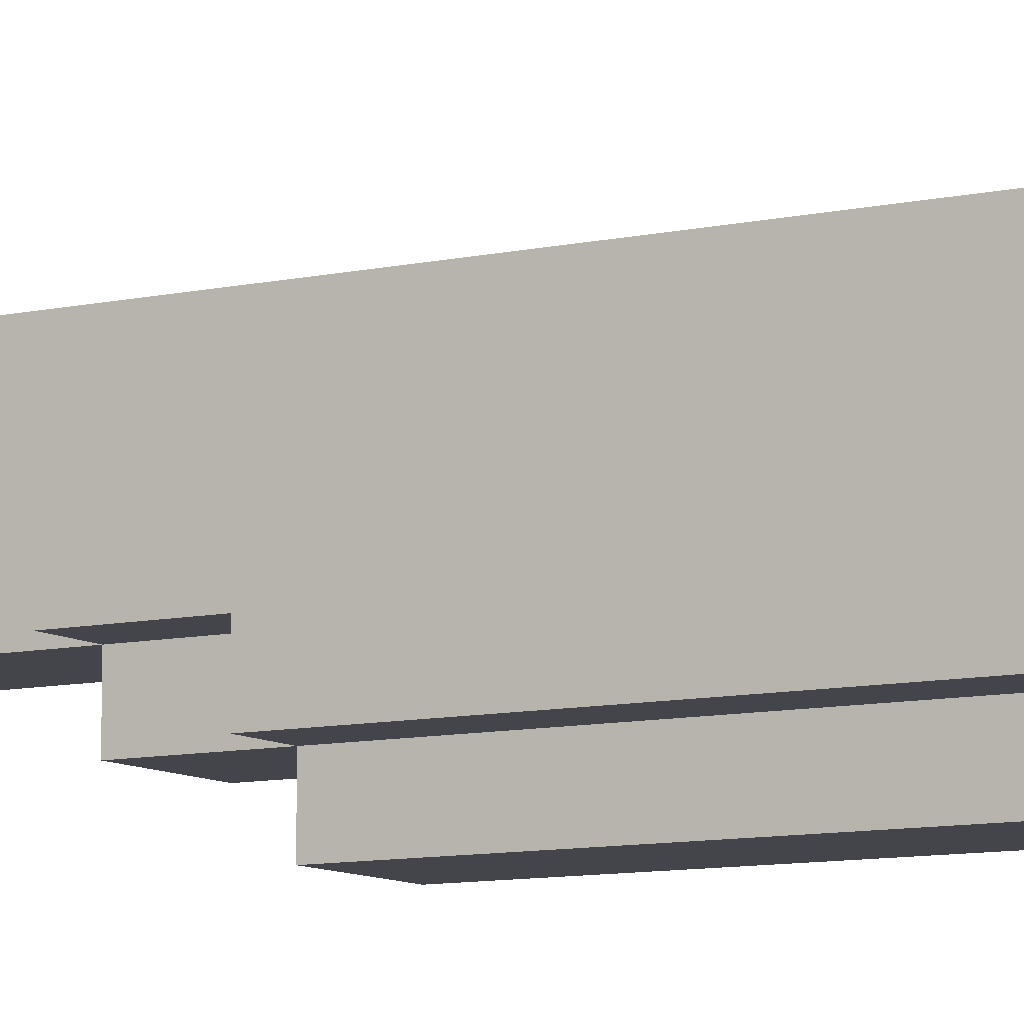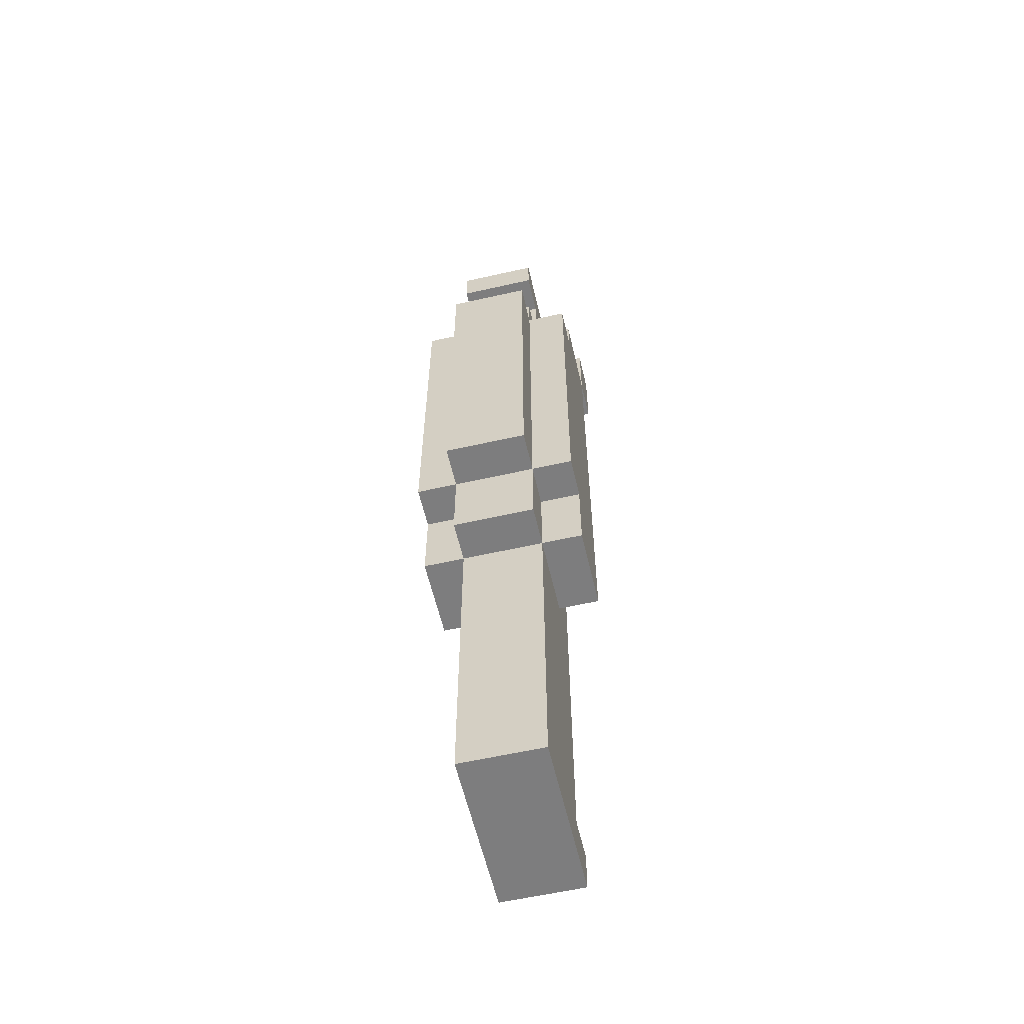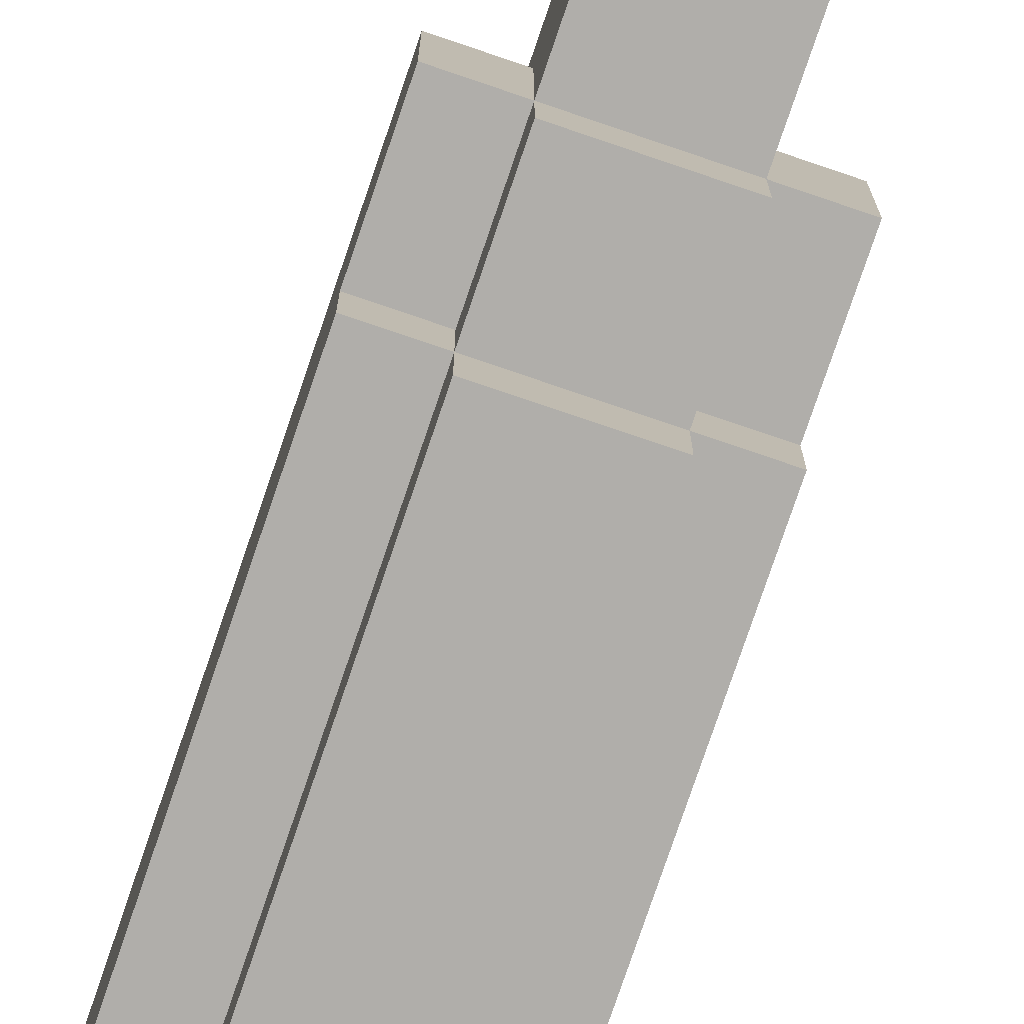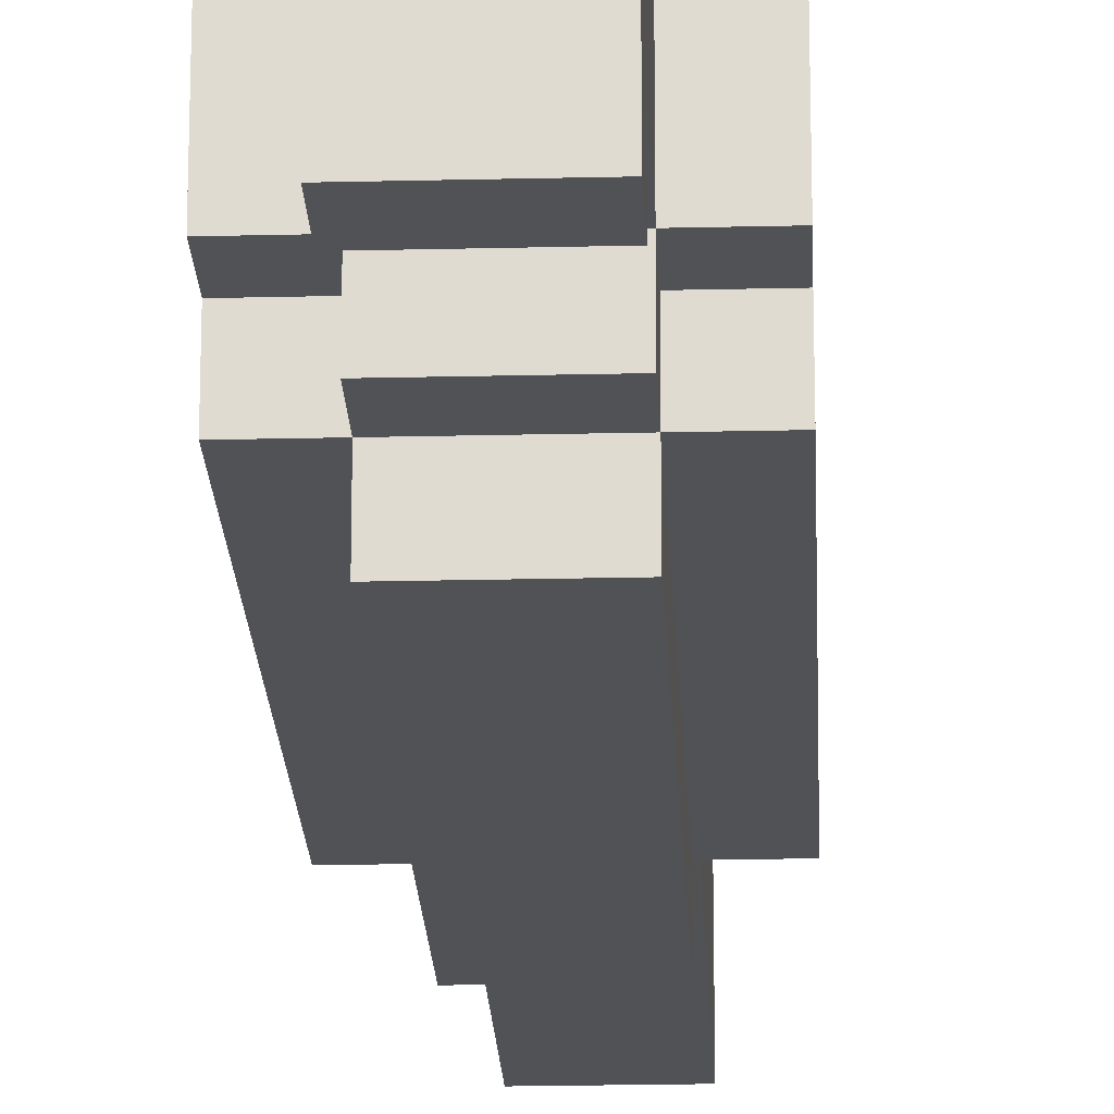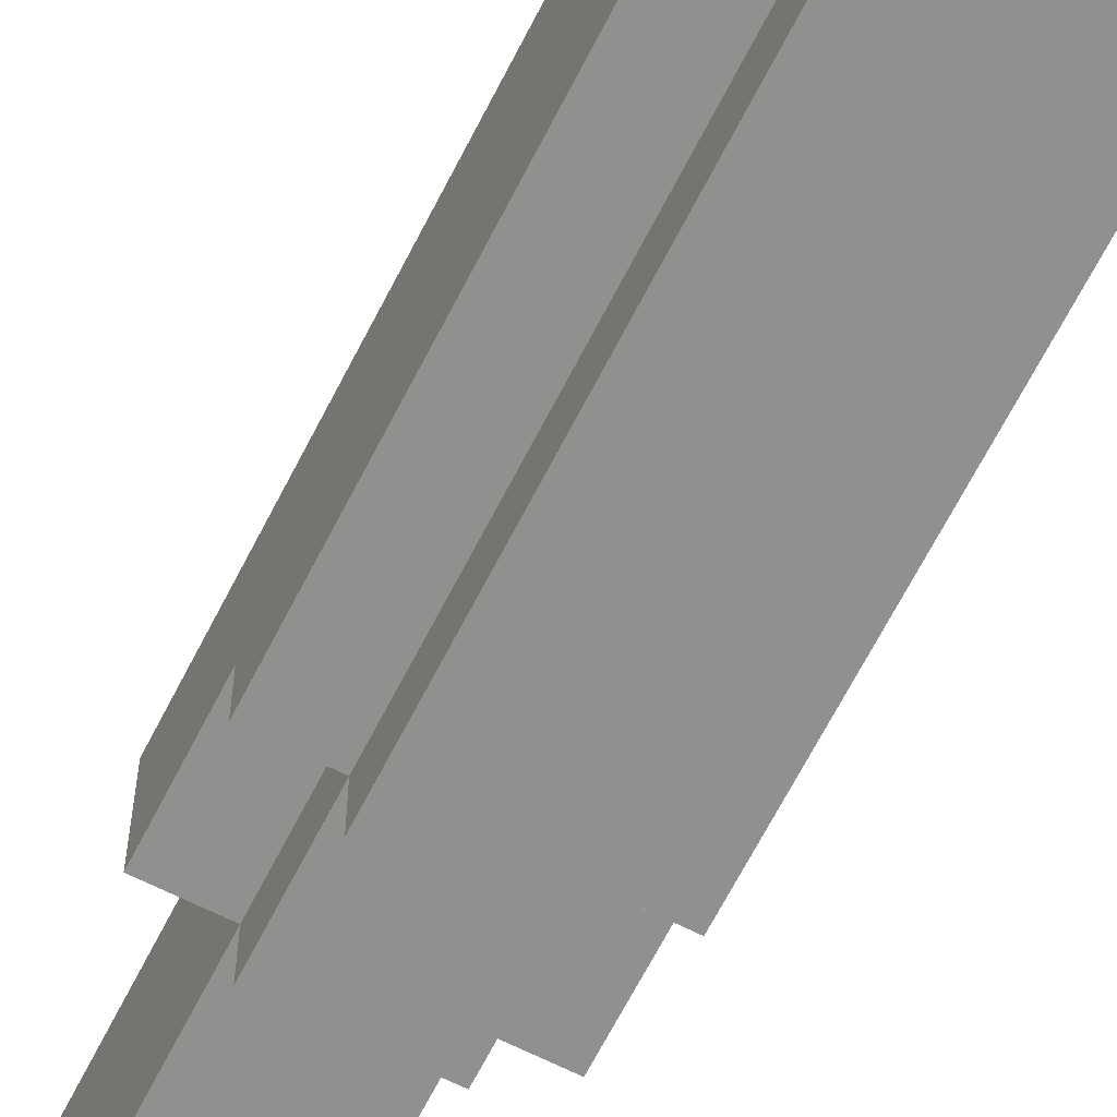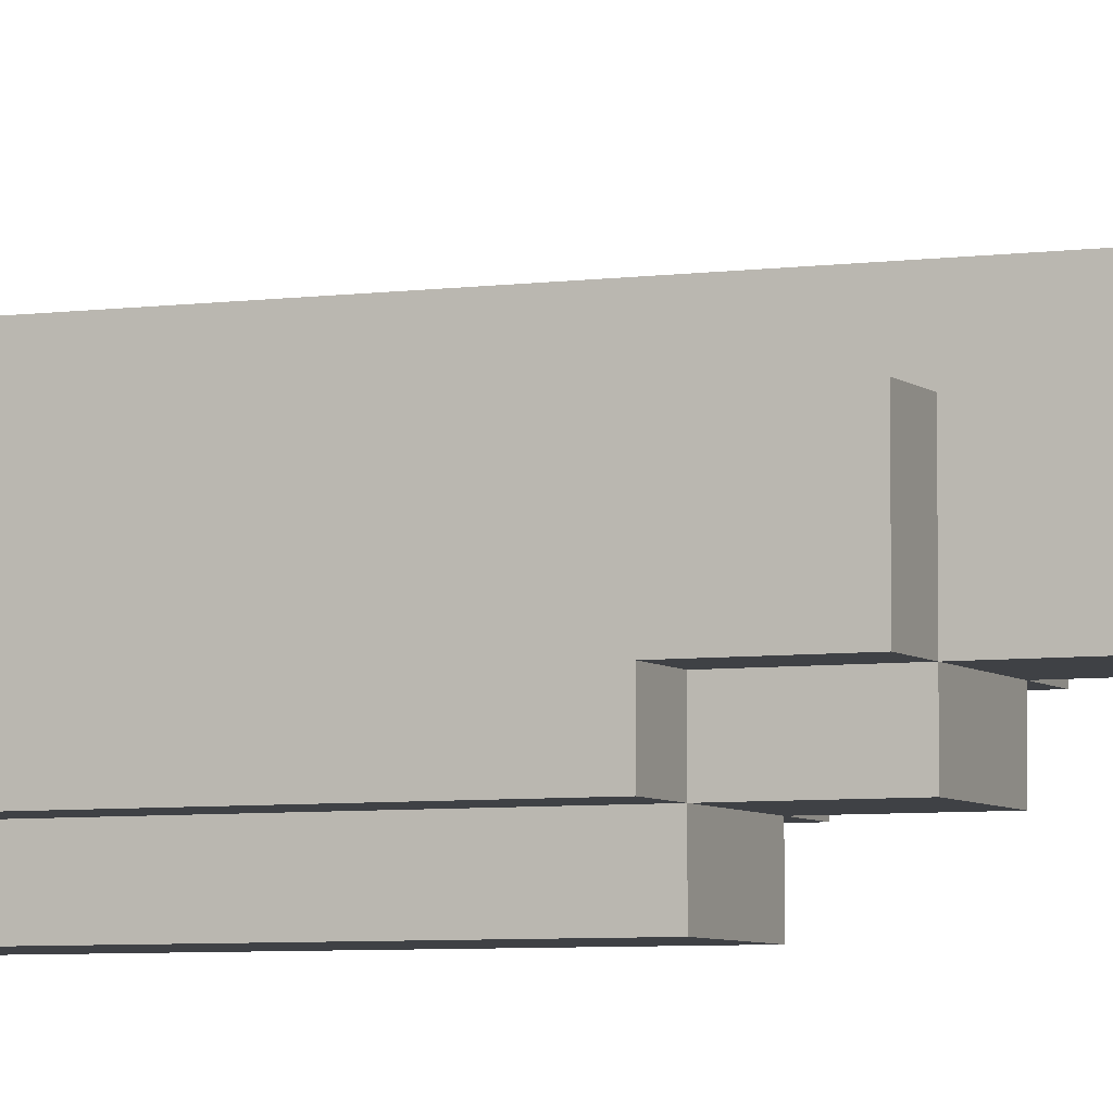
<metadata>
{"format":"obj","ext":"obj","renderer":"f3d","projection":"perspective","resolution":1024,"background":"white","views":[{"elev":-9.3,"azim":120.9,"up":"+Z"},{"elev":-59.1,"azim":-166.9,"up":"+Y"},{"elev":-77.9,"azim":-18.8,"up":"+Z"},{"elev":-20.8,"azim":-177.5,"up":"+Z"},{"elev":-65.6,"azim":153.1,"up":"+Z"},{"elev":-5.5,"azim":-66.6,"up":"+Z"}]}
</metadata>
<code>
o
v 0.6 1.4 0.1
v 0.6 1.4 -0.1
v 0.6 1.6 -0.1
v 0.6 1.6 -0.2
v 0.6 2.3 -0.1
v 0.6 2.3 -0.2
v 0.6 2.5 -0.1
v 0.6 2.5 -0.2
v 0.6 2.6 0.1
v 0.6 2.6 -0.1
v 0.5 0.6 0.3
v 0.5 0.6 -0.1
v 0.5 0.7 0.3
v 0.5 0.7 0.2
v 0.5 1.2 0.1
v 0.5 1.2 0
v 0.5 1.3 0
v 0.5 1.3 -0.1
v 0.5 1.4 0.1
v 0.5 1.4 -0.1
v 0.5 1.4 -0.2
v 0.5 1.5 -0.1
v 0.5 1.5 -0.2
v 0.5 1.6 -0.1
v 0.5 1.6 -0.2
v 0.5 1.6 -0.3
v 0.5 2.3 -0.2
v 0.5 2.4 -0.2
v 0.5 2.4 -0.3
v 0.5 2.5 -0.1
v 0.5 2.5 -0.2
v 0.5 2.5 -0.3
v 0.5 2.6 0.3
v 0.5 2.6 0.2
v 0.5 2.6 0.1
v 0.5 2.6 -0.1
v 0.5 2.6 -0.2
v 0.5 2.7 0.1
v 0.5 2.7 0
v 0.5 2.8 0.3
v 0.5 2.8 0.2
v 0.5 2.8 0
v 0.5 2.8 -0.1
v 0.5 2.8 -0.2
v 0.5 2.9 0.3
v 0.5 2.9 0.2
v 0.5 2.9 -0.2
v 0.3 0.6 0.3
v 0.3 0.6 0.2
v 0.3 0.6 -0.1
v 0.3 0.7 0.3
v 0.3 0.7 0.2
v 0.3 1.2 0.1
v 0.3 1.2 0
v 0.3 1.3 0
v 0.3 1.3 -0.1
v 0.3 1.4 0.1
v 0.3 1.4 -0.1
v 0.3 1.4 -0.2
v 0.3 1.5 -0.1
v 0.3 1.5 -0.2
v 0.3 1.6 -0.1
v 0.3 1.6 -0.2
v 0.3 1.6 -0.3
v 0.3 2.1 0.2
v 0.3 2.1 0.1
v 0.3 2.3 -0.2
v 0.3 2.4 -0.2
v 0.3 2.4 -0.3
v 0.3 2.5 0.2
v 0.3 2.5 0.1
v 0.3 2.5 -0.1
v 0.3 2.5 -0.2
v 0.3 2.5 -0.3
v 0.3 2.6 0.3
v 0.3 2.6 0.2
v 0.3 2.6 0.1
v 0.3 2.6 -0.1
v 0.3 2.6 -0.2
v 0.3 2.8 0.3
v 0.3 2.8 0.2
v 0.3 2.8 0.1
v 0.3 2.8 -0.1
v 0.3 2.8 -0.2
v 0.3 2.9 0.3
v 0.3 2.9 0.2
v 0.3 2.9 -0.2
v 0.2 1.4 0.1
v 0.2 1.4 -0.1
v 0.2 1.6 -0.1
v 0.2 1.6 -0.2
v 0.2 2.3 -0.1
v 0.2 2.3 -0.2
v 0.2 2.5 -0.1
v 0.2 2.5 -0.2
v 0.2 2.6 0.2
v 0.2 2.6 0.1
v 0.2 2.6 -0.1
v 0.2 2.8 0.2
v 0.2 2.8 0.1
v 0.5 0.6 0.3
v 0.5 0.7 0.3
v 0.5 2.6 0.3
v 0.5 2.8 0.3
v 0.5 2.9 0.3
v 0.4 0.6 0.3
v 0.4 0.7 0.3
v 0.3 0.6 0.3
v 0.3 0.7 0.3
v 0.3 2.6 0.3
v 0.3 2.8 0.3
v 0.3 2.9 0.3
v 0.5 0.7 0.2
v 0.5 2.6 0.2
v 0.4 0.7 0.2
v 0.4 2.1 0.2
v 0.4 2.5 0.2
v 0.3 0.7 0.2
v 0.3 2.1 0.2
v 0.3 2.5 0.2
v 0.3 2.6 0.2
v 0.3 2.8 0.2
v 0.2 2.6 0.2
v 0.2 2.8 0.2
v 0.6 1.4 0.1
v 0.6 2.6 0.1
v 0.5 1.4 0.1
v 0.5 2.6 0.1
v 0.3 1.4 0.1
v 0.3 2.1 0.1
v 0.3 2.5 0.1
v 0.3 2.6 0.1
v 0.2 1.4 0.1
v 0.2 2.6 0.1
v 0.3 2.6 0.1
v 0.3 2.8 0.1
v 0.2 2.6 0.1
v 0.2 2.8 0.1
v 0.6 1.4 -0.1
v 0.6 1.6 -0.1
v 0.6 2.5 -0.1
v 0.6 2.6 -0.1
v 0.5 0.6 -0.1
v 0.5 1.3 -0.1
v 0.5 1.4 -0.1
v 0.5 1.5 -0.1
v 0.5 1.6 -0.1
v 0.5 2.5 -0.1
v 0.5 2.6 -0.1
v 0.5 2.8 -0.1
v 0.3 0.6 -0.1
v 0.3 1.3 -0.1
v 0.3 1.4 -0.1
v 0.3 1.5 -0.1
v 0.3 1.6 -0.1
v 0.3 2.5 -0.1
v 0.3 2.6 -0.1
v 0.3 2.8 -0.1
v 0.2 1.4 -0.1
v 0.2 1.6 -0.1
v 0.2 2.5 -0.1
v 0.2 2.6 -0.1
v 0.6 1.6 -0.2
v 0.6 2.3 -0.2
v 0.6 2.5 -0.2
v 0.5 1.4 -0.2
v 0.5 1.5 -0.2
v 0.5 1.6 -0.2
v 0.5 2.3 -0.2
v 0.5 2.4 -0.2
v 0.5 2.5 -0.2
v 0.5 2.6 -0.2
v 0.5 2.8 -0.2
v 0.5 2.9 -0.2
v 0.3 1.4 -0.2
v 0.3 1.5 -0.2
v 0.3 1.6 -0.2
v 0.3 2.3 -0.2
v 0.3 2.4 -0.2
v 0.3 2.5 -0.2
v 0.3 2.6 -0.2
v 0.3 2.8 -0.2
v 0.3 2.9 -0.2
v 0.2 1.6 -0.2
v 0.2 2.3 -0.2
v 0.2 2.5 -0.2
v 0.5 1.6 -0.3
v 0.5 2.4 -0.3
v 0.5 2.5 -0.3
v 0.3 1.6 -0.3
v 0.3 2.4 -0.3
v 0.3 2.5 -0.3
v 0.5 0.6 0.3
v 0.4 0.6 0.3
v 0.3 0.6 0.3
v 0.4 0.6 0.2
v 0.3 0.6 0.2
v 0.5 0.6 -0.1
v 0.3 0.6 -0.1
v 0.6 1.4 0.1
v 0.5 1.4 0.1
v 0.3 1.4 0.1
v 0.2 1.4 0.1
v 0.6 1.4 -0.1
v 0.5 1.4 -0.1
v 0.3 1.4 -0.1
v 0.2 1.4 -0.1
v 0.5 1.4 -0.2
v 0.3 1.4 -0.2
v 0.6 1.6 -0.1
v 0.5 1.6 -0.1
v 0.3 1.6 -0.1
v 0.2 1.6 -0.1
v 0.6 1.6 -0.2
v 0.5 1.6 -0.2
v 0.3 1.6 -0.2
v 0.2 1.6 -0.2
v 0.5 1.6 -0.3
v 0.3 1.6 -0.3
v 0.5 2.6 0.3
v 0.3 2.6 0.3
v 0.5 2.6 0.2
v 0.3 2.6 0.2
v 0.2 2.6 0.2
v 0.3 2.6 0.1
v 0.2 2.6 0.1
v 0.5 2.8 -0.1
v 0.3 2.8 -0.1
v 0.5 2.8 -0.2
v 0.3 2.8 -0.2
v 0.5 0.7 0.3
v 0.4 0.7 0.3
v 0.3 0.7 0.3
v 0.5 0.7 0.2
v 0.4 0.7 0.2
v 0.3 0.7 0.2
v 0.6 2.5 -0.1
v 0.5 2.5 -0.1
v 0.3 2.5 -0.1
v 0.2 2.5 -0.1
v 0.6 2.5 -0.2
v 0.5 2.5 -0.2
v 0.3 2.5 -0.2
v 0.2 2.5 -0.2
v 0.5 2.5 -0.3
v 0.3 2.5 -0.3
v 0.6 2.6 0.1
v 0.5 2.6 0.1
v 0.3 2.6 0.1
v 0.2 2.6 0.1
v 0.6 2.6 -0.1
v 0.5 2.6 -0.1
v 0.3 2.6 -0.1
v 0.2 2.6 -0.1
v 0.5 2.6 -0.2
v 0.3 2.6 -0.2
v 0.3 2.8 0.2
v 0.2 2.8 0.2
v 0.3 2.8 0.1
v 0.2 2.8 0.1
v 0.5 2.9 0.3
v 0.3 2.9 0.3
v 0.5 2.9 0.2
v 0.3 2.9 0.2
v 0.5 2.9 -0.2
v 0.3 2.9 -0.2
f 1 2 3
f 1 3 5
f 3 4 5
f 5 4 6
f 1 5 7
f 5 6 7
f 7 6 8
f 1 7 9
f 9 7 10
f 11 12 13
f 13 12 14
f 14 12 15
f 15 12 16
f 15 16 17
f 16 12 17
f 17 12 18
f 14 15 19
f 15 17 19
f 17 18 19
f 19 18 20
f 20 21 22
f 22 21 23
f 22 23 24
f 24 23 25
f 25 26 27
f 27 26 28
f 28 26 29
f 28 29 31
f 31 29 32
f 14 19 34
f 34 19 35
f 30 31 36
f 36 31 37
f 34 35 38
f 33 34 38
f 35 36 38
f 38 36 39
f 33 38 40
f 38 39 40
f 40 39 41
f 39 36 42
f 41 39 42
f 42 36 43
f 40 41 45
f 43 44 46
f 45 41 46
f 41 42 46
f 42 43 46
f 46 44 47
f 51 49 48
f 52 50 49
f 52 49 51
f 53 50 52
f 54 50 53
f 55 54 53
f 55 50 54
f 56 50 55
f 57 53 52
f 57 55 53
f 57 56 55
f 58 56 57
f 60 59 58
f 61 59 60
f 62 61 60
f 63 61 62
f 65 57 52
f 66 57 65
f 67 64 63
f 68 64 67
f 69 64 68
f 70 66 65
f 71 66 70
f 73 69 68
f 74 69 73
f 76 71 70
f 77 71 76
f 78 73 72
f 79 73 78
f 80 76 75
f 81 76 80
f 82 78 77
f 83 78 82
f 85 81 80
f 86 84 83
f 86 81 85
f 86 82 81
f 86 83 82
f 87 84 86
f 90 89 88
f 92 90 88
f 92 91 90
f 93 91 92
f 94 92 88
f 94 93 92
f 95 93 94
f 97 94 88
f 98 94 97
f 99 97 96
f 100 97 99
f 101 102 106
f 106 102 107
f 106 107 108
f 108 107 109
f 103 104 110
f 104 105 111
f 110 104 111
f 111 105 112
f 113 114 115
f 115 114 116
f 116 114 117
f 115 116 118
f 116 117 119
f 118 116 119
f 117 114 120
f 119 117 120
f 120 114 121
f 121 122 123
f 123 122 124
f 125 126 127
f 127 126 128
f 129 130 133
f 131 132 133
f 130 131 133
f 133 132 134
f 137 136 135
f 138 136 137
f 145 140 139
f 146 140 145
f 147 140 146
f 148 142 141
f 149 142 148
f 151 144 143
f 152 145 144
f 152 144 151
f 153 145 152
f 157 150 149
f 158 150 157
f 159 155 154
f 159 154 153
f 160 155 159
f 161 157 156
f 162 157 161
f 168 164 163
f 169 165 164
f 169 164 168
f 170 165 169
f 171 165 170
f 175 167 166
f 176 168 167
f 176 167 175
f 177 168 176
f 180 172 171
f 181 172 180
f 182 174 173
f 183 174 182
f 184 178 177
f 185 179 178
f 185 178 184
f 185 180 179
f 186 180 185
f 190 188 187
f 191 189 188
f 191 188 190
f 192 189 191
f 193 194 196
f 194 195 196
f 196 195 197
f 193 196 198
f 196 197 198
f 198 197 199
f 200 201 204
f 204 201 205
f 202 203 206
f 206 203 207
f 205 206 208
f 208 206 209
f 210 211 214
f 214 211 215
f 212 213 216
f 216 213 217
f 215 216 218
f 218 216 219
f 220 221 222
f 222 221 223
f 223 224 225
f 225 224 226
f 227 228 229
f 229 228 230
f 234 232 231
f 235 233 232
f 235 232 234
f 236 233 235
f 241 238 237
f 242 238 241
f 243 240 239
f 244 240 243
f 245 243 242
f 246 243 245
f 251 248 247
f 252 248 251
f 253 250 249
f 254 250 253
f 255 253 252
f 256 253 255
f 259 258 257
f 260 258 259
f 263 262 261
f 264 262 263
f 265 264 263
f 266 264 265

</code>
